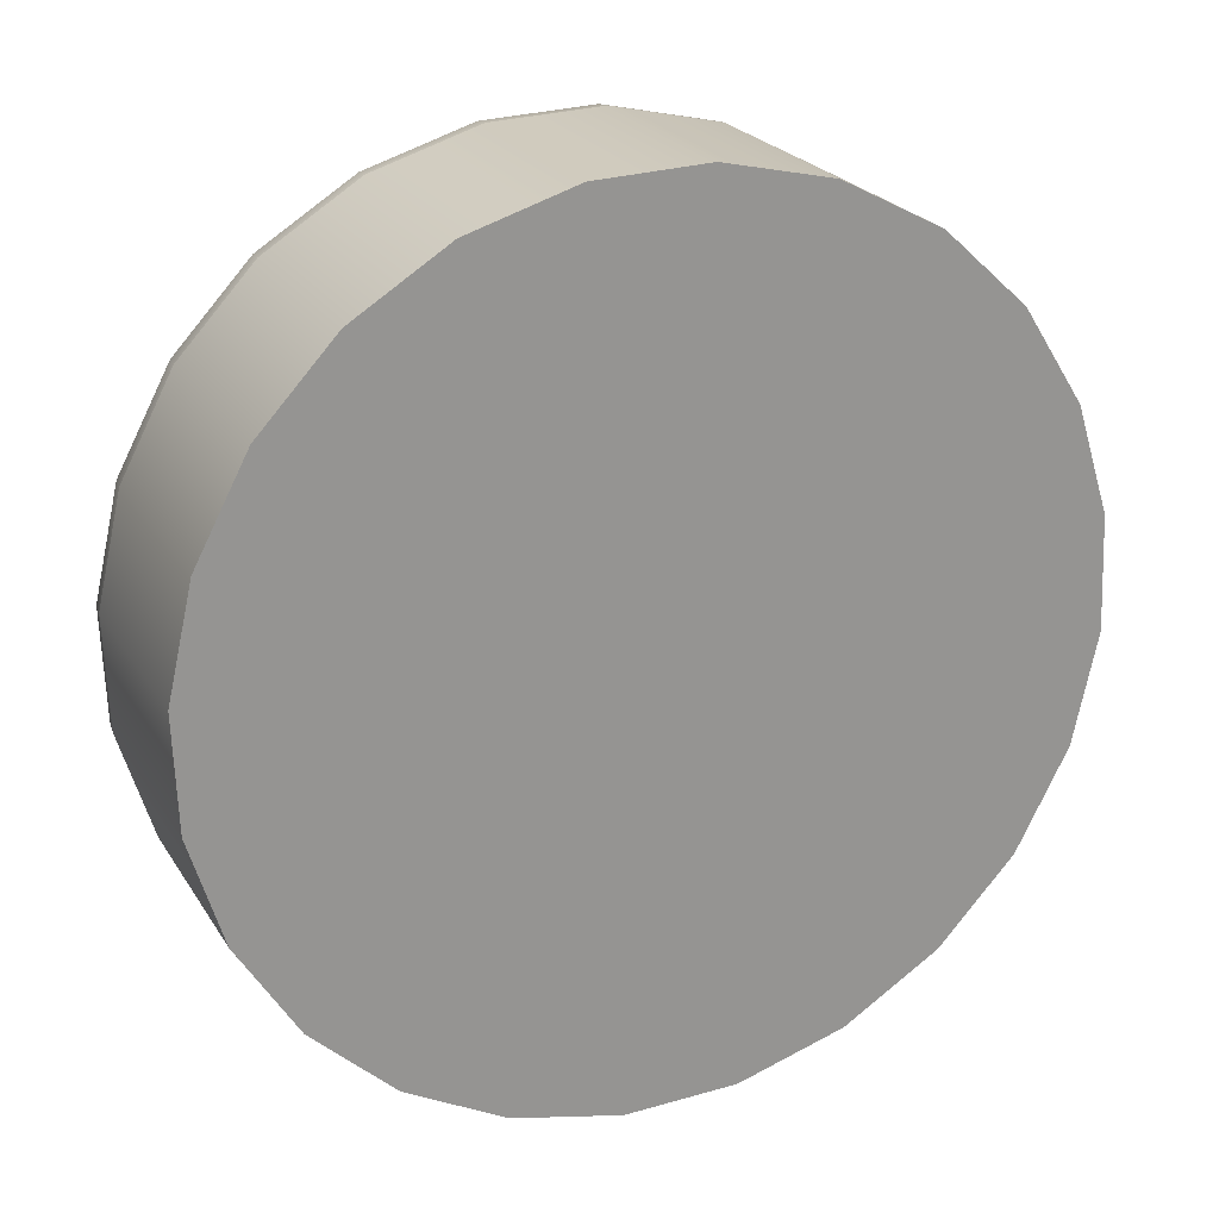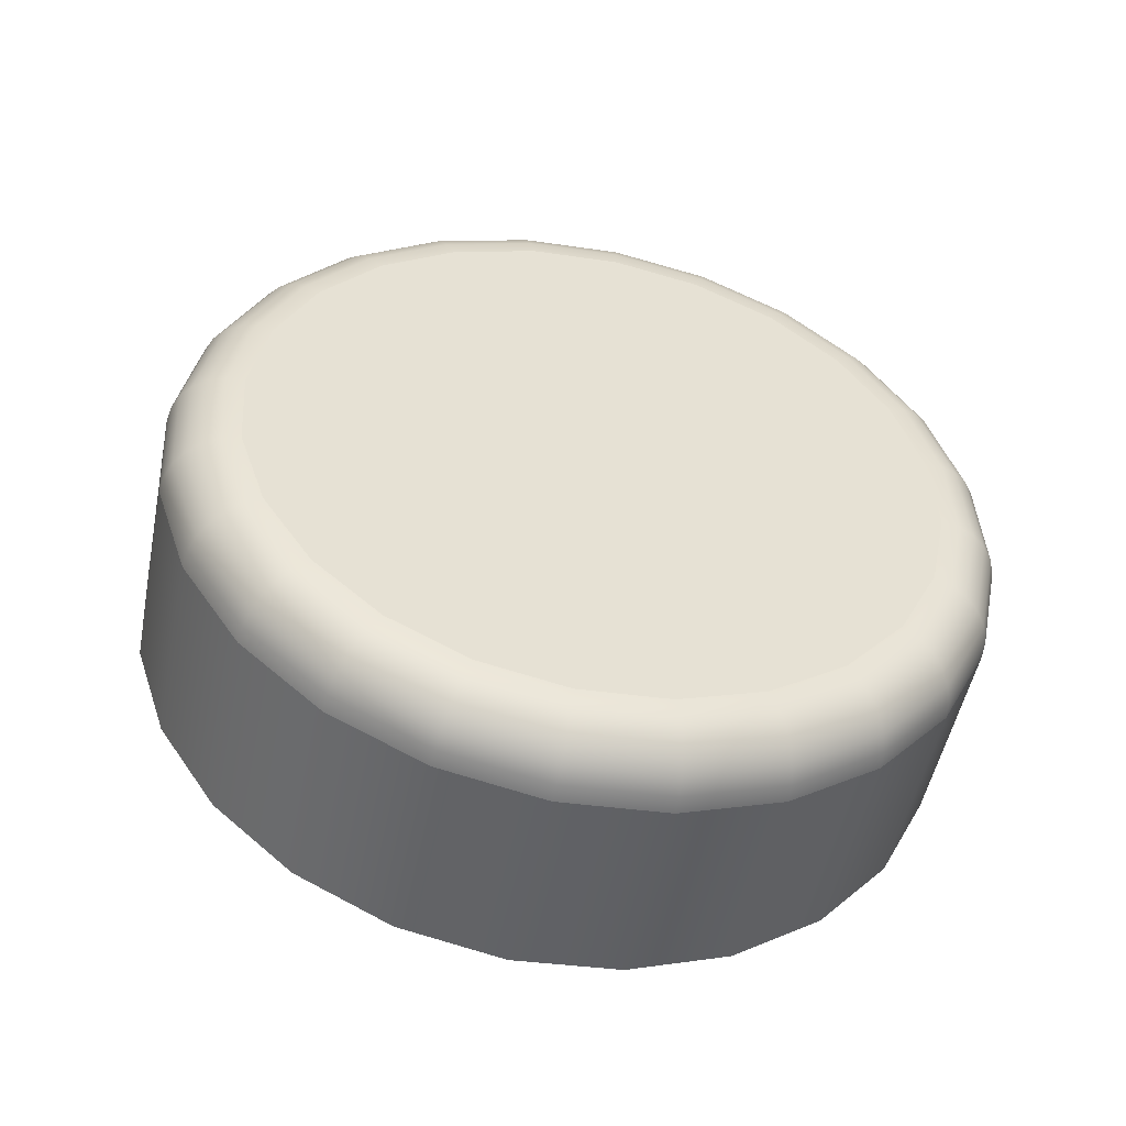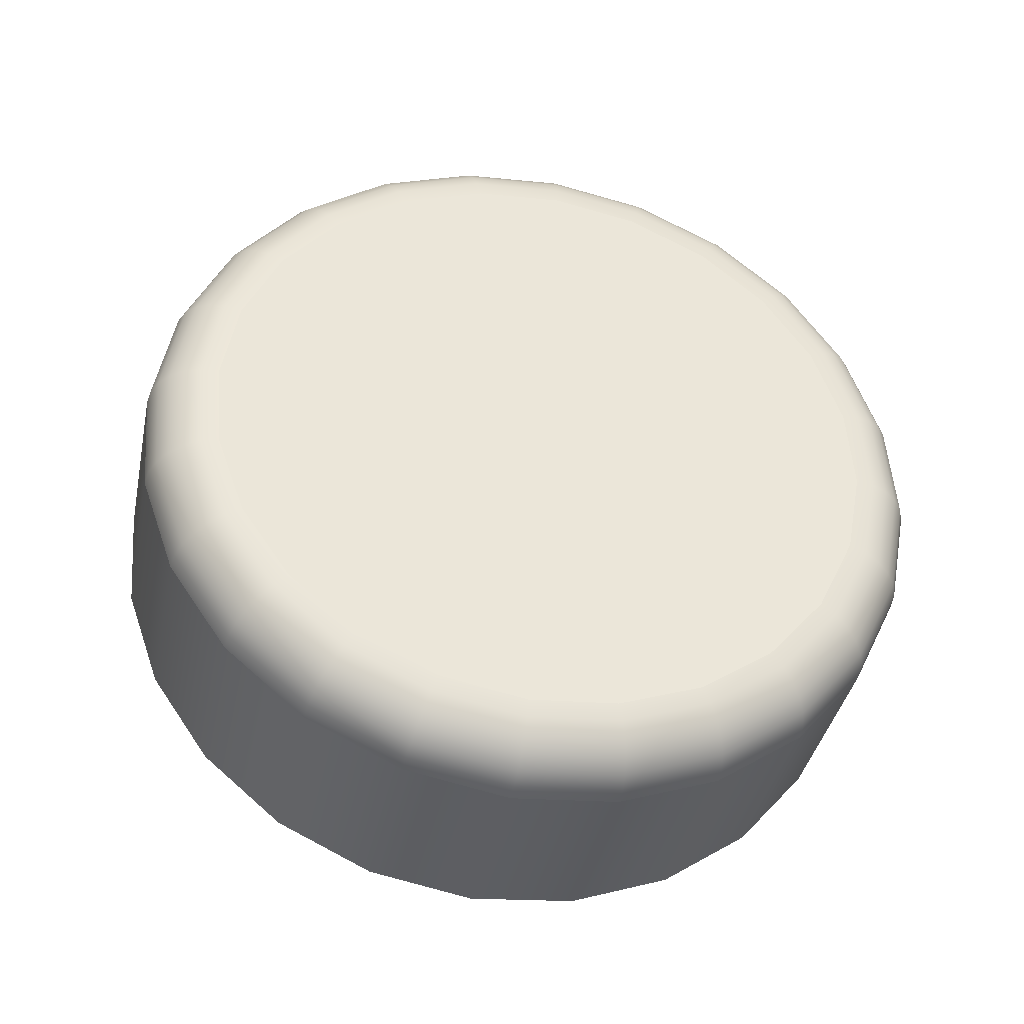
<metadata>
{"format":"obj","ext":"obj","renderer":"f3d","projection":"perspective","resolution":1024,"background":"white","views":[{"elev":24.3,"azim":169.5,"up":"+Y"},{"elev":32.9,"azim":24.1,"up":"+Z"},{"elev":58.6,"azim":-35.6,"up":"+Z"}]}
</metadata>
<code>
o Component_5_57/Component_5/mesh11/mesh11-geometry#mesh11-geometry
v 0.03162 -0.2629 0.255
v 0.03187 -0.2555 0.2552
v 0.03325 -0.2701 0.2545
v 0.03508 -0.2559 0.269
v 0.03398 -0.2484 0.2549
v 0.03483 -0.2633 0.2689
v 0.03719 -0.2488 0.2687
v 0.03665 -0.2767 0.2535
v 0.03646 -0.2705 0.2683
v 0.03551 -0.2559 0.2702
v 0.03761 -0.2489 0.2699
v 0.0378 -0.2421 0.2542
v 0.04101 -0.2425 0.268
v 0.03689 -0.2705 0.2695
v 0.03527 -0.2633 0.27
v 0.04141 -0.2426 0.2691
v 0.03986 -0.277 0.2673
v 0.04157 -0.282 0.2522
v 0.04026 -0.277 0.2685
v 0.03599 -0.2633 0.271
v 0.03829 -0.2491 0.2709
v 0.04203 -0.2429 0.2702
v 0.04308 -0.237 0.2531
v 0.04629 -0.2374 0.2669
v 0.0409 -0.2767 0.2695
v 0.03758 -0.2703 0.2705
v 0.03623 -0.256 0.2712
v 0.04666 -0.2375 0.2681
v 0.04479 -0.2824 0.266
v 0.0477 -0.2859 0.2507
v 0.04516 -0.2823 0.2672
v 0.04572 -0.282 0.2683
v 0.0385 -0.2701 0.2713
v 0.03695 -0.2632 0.2718
v 0.03919 -0.2494 0.2717
v 0.04282 -0.2434 0.271
v 0.04719 -0.238 0.2691
v 0.05091 -0.2863 0.2645
v 0.04945 -0.2335 0.2517
v 0.05266 -0.2339 0.2655
v 0.04172 -0.2763 0.2704
v 0.03718 -0.2562 0.2719
v 0.053 -0.234 0.2667
v 0.05126 -0.2862 0.2657
v 0.05782 -0.2884 0.2629
v 0.05461 -0.288 0.249
v 0.05171 -0.2858 0.2668
v 0.04641 -0.2814 0.2691
v 0.03808 -0.2632 0.2723
v 0.0383 -0.2564 0.2725
v 0.04023 -0.2499 0.2722
v 0.04784 -0.2386 0.2699
v 0.05342 -0.2345 0.2677
v 0.05812 -0.2883 0.264
v 0.05649 -0.2318 0.2501
v 0.0597 -0.2321 0.2639
v 0.05223 -0.2851 0.2677
v 0.04268 -0.2757 0.2709
v 0.03957 -0.2698 0.2718
v 0.04374 -0.2441 0.2715
v 0.05999 -0.2323 0.2651
v 0.05846 -0.2878 0.2652
v 0.06504 -0.2886 0.2612
v 0.0653 -0.2885 0.2624
v 0.06182 -0.2883 0.2473
v 0.0588 -0.2871 0.2661
v 0.04719 -0.2807 0.2697
v 0.0393 -0.2631 0.2725
v 0.03952 -0.2566 0.2727
v 0.04136 -0.2503 0.2724
v 0.0539 -0.2353 0.2686
v 0.0603 -0.2328 0.2662
v 0.06551 -0.2881 0.2635
v 0.06371 -0.232 0.2484
v 0.06692 -0.2324 0.2622
v 0.06717 -0.2325 0.2634
v 0.0528 -0.2842 0.2683
v 0.04072 -0.2694 0.272
v 0.04857 -0.2394 0.2705
v 0.04471 -0.2448 0.2718
v 0.06735 -0.233 0.2645
v 0.06566 -0.2873 0.2645
v 0.06886 -0.2865 0.2458
v 0.07207 -0.2869 0.2596
v 0.07229 -0.2868 0.2608
v 0.05913 -0.2862 0.2668
v 0.04801 -0.2798 0.2701
v 0.04053 -0.2629 0.2724
v 0.04074 -0.2568 0.2725
v 0.04249 -0.2509 0.2723
v 0.06059 -0.2336 0.2671
v 0.06745 -0.2338 0.2655
v 0.07239 -0.2864 0.262
v 0.07061 -0.2341 0.2467
v 0.07383 -0.2345 0.2606
v 0.07404 -0.2347 0.2618
v 0.0741 -0.2351 0.2629
v 0.05337 -0.2832 0.2687
v 0.0437 -0.2751 0.2712
v 0.04189 -0.2689 0.2719
v 0.05441 -0.2362 0.2692
v 0.04933 -0.2404 0.2708
v 0.04567 -0.2456 0.2717
v 0.07402 -0.2358 0.2639
v 0.06574 -0.2864 0.2653
v 0.07235 -0.2857 0.263
v 0.07523 -0.283 0.2444
v 0.07845 -0.2834 0.2582
v 0.07863 -0.2833 0.2594
v 0.05942 -0.285 0.2673
v 0.04881 -0.2788 0.2701
v 0.04471 -0.2743 0.2711
v 0.06085 -0.2346 0.2678
v 0.07379 -0.2368 0.2647
v 0.07218 -0.2848 0.2638
v 0.07862 -0.2829 0.2606
v 0.07674 -0.238 0.2452
v 0.07995 -0.2384 0.259
v 0.08013 -0.2385 0.2603
v 0.08009 -0.2389 0.2614
v 0.07984 -0.2395 0.2625
v 0.05391 -0.2821 0.2688
v 0.05491 -0.2373 0.2696
v 0.05006 -0.2414 0.2708
v 0.06746 -0.2348 0.2663
v 0.0794 -0.2403 0.2633
v 0.06574 -0.2852 0.2658
v 0.0719 -0.2837 0.2644
v 0.07802 -0.2816 0.2626
v 0.07841 -0.2823 0.2617
v 0.08051 -0.2779 0.2433
v 0.08372 -0.2783 0.2571
v 0.08388 -0.2782 0.2583
v 0.05965 -0.2838 0.2674
v 0.06107 -0.2358 0.2682
v 0.07343 -0.2378 0.2653
v 0.0788 -0.2412 0.2639
v 0.07748 -0.2806 0.2632
v 0.08343 -0.2775 0.2606
v 0.08378 -0.278 0.2595
v 0.08167 -0.2434 0.2439
v 0.08488 -0.2437 0.2578
v 0.08503 -0.2439 0.259
v 0.08453 -0.2447 0.2613
v 0.05537 -0.2384 0.2696
v 0.06739 -0.236 0.2667
v 0.08311 -0.2459 0.2628
v 0.08392 -0.2453 0.2622
v 0.06566 -0.284 0.266
v 0.07151 -0.2826 0.2647
v 0.07681 -0.2796 0.2635
v 0.08286 -0.2769 0.2616
v 0.0821 -0.2762 0.2622
v 0.08755 -0.272 0.2564
v 0.08768 -0.272 0.2576
v 0.08434 -0.2716 0.2426
v 0.08491 -0.2442 0.2602
v 0.06122 -0.237 0.2683
v 0.07297 -0.239 0.2655
v 0.07807 -0.2422 0.2642
v 0.08217 -0.2467 0.2632
v 0.08121 -0.2754 0.2626
v 0.08752 -0.2718 0.2588
v 0.08636 -0.2711 0.2609
v 0.08506 -0.2499 0.243
v 0.08827 -0.2503 0.2568
v 0.0884 -0.2504 0.258
v 0.08702 -0.2512 0.2613
v 0.08823 -0.2506 0.2592
v 0.06722 -0.2372 0.2669
v 0.08499 -0.2521 0.2624
v 0.08608 -0.2516 0.262
v 0.08544 -0.2707 0.2616
v 0.08439 -0.2702 0.262
v 0.08707 -0.2715 0.2599
v 0.08966 -0.2649 0.2561
v 0.08978 -0.2649 0.2573
v 0.08644 -0.2645 0.2423
v 0.08776 -0.2509 0.2603
v 0.08958 -0.2648 0.2585
v 0.08829 -0.2646 0.2606
v 0.08729 -0.2644 0.2613
v 0.08669 -0.2571 0.2424
v 0.0899 -0.2575 0.2562
v 0.09002 -0.2575 0.2575
v 0.08751 -0.258 0.2615
v 0.08852 -0.2578 0.2607
v 0.08982 -0.2576 0.2587
v 0.08614 -0.2643 0.2618
v 0.08635 -0.2581 0.2619
v 0.08907 -0.2647 0.2597
v 0.0893 -0.2577 0.2598
f 1 2 3
f 3 2 1
f 2 1 4
f 4 1 2
f 5 3 2
f 2 3 5
f 1 3 6
f 6 3 1
f 6 4 1
f 1 4 6
f 4 7 2
f 2 7 4
f 8 3 5
f 5 3 8
f 5 2 7
f 7 2 5
f 9 6 3
f 3 6 9
f 4 6 10
f 10 6 4
f 7 4 11
f 11 4 7
f 3 8 9
f 12 8 5
f 5 8 12
f 7 13 5
f 5 13 7
f 9 14 6
f 9 8 3
f 15 10 6
f 6 10 15
f 10 11 4
f 4 11 10
f 11 16 7
f 7 16 11
f 17 9 8
f 8 9 17
f 18 8 12
f 12 5 13
f 13 5 12
f 12 8 18
f 13 7 16
f 16 7 13
f 14 9 19
f 19 9 14
f 6 14 9
f 15 6 14
f 14 6 15
f 15 20 10
f 10 20 15
f 11 10 21
f 21 10 11
f 16 11 22
f 22 11 16
f 8 18 17
f 17 18 8
f 23 18 12
f 12 18 23
f 12 13 23
f 23 13 12
f 13 16 24
f 24 16 13
f 17 19 9
f 9 19 17
f 19 25 14
f 14 25 19
f 14 26 15
f 15 26 14
f 20 15 26
f 26 15 20
f 27 10 20
f 20 10 27
f 27 21 10
f 10 21 27
f 21 22 11
f 11 22 21
f 16 22 28
f 28 22 16
f 29 17 18
f 18 17 29
f 30 18 23
f 23 18 30
f 24 23 13
f 13 23 24
f 28 24 16
f 16 24 28
f 19 17 31
f 31 17 19
f 25 19 32
f 32 19 25
f 26 14 25
f 25 14 26
f 26 33 20
f 20 33 26
f 20 34 27
f 27 34 20
f 21 27 35
f 35 27 21
f 22 21 36
f 36 21 22
f 37 28 22
f 22 28 37
f 29 31 17
f 17 31 29
f 29 18 38
f 38 18 29
f 30 38 18
f 18 38 30
f 39 30 23
f 23 30 39
f 23 24 39
f 39 24 23
f 24 28 40
f 40 28 24
f 31 32 19
f 19 32 31
f 25 32 41
f 41 32 25
f 25 41 26
f 26 41 25
f 33 26 41
f 41 26 33
f 34 20 33
f 33 20 34
f 42 27 34
f 34 27 42
f 42 35 27
f 27 35 42
f 35 36 21
f 21 36 35
f 22 36 37
f 37 36 22
f 28 37 43
f 43 37 28
f 31 29 44
f 44 29 31
f 38 44 29
f 29 44 38
f 38 30 45
f 45 30 38
f 46 30 39
f 39 30 46
f 40 39 24
f 24 39 40
f 43 40 28
f 28 40 43
f 32 31 47
f 47 31 32
f 48 41 32
f 32 41 48
f 34 33 49
f 49 33 34
f 34 49 42
f 42 49 34
f 42 50 35
f 35 50 42
f 35 51 36
f 36 51 35
f 52 37 36
f 36 37 52
f 53 43 37
f 37 43 53
f 44 47 31
f 31 47 44
f 44 38 54
f 54 38 44
f 46 45 30
f 30 45 46
f 45 54 38
f 38 54 45
f 55 46 39
f 39 46 55
f 39 40 55
f 55 40 39
f 40 43 56
f 56 43 40
f 47 57 32
f 32 57 47
f 41 48 58
f 58 48 41
f 48 32 57
f 57 32 48
f 59 49 33
f 33 49 59
f 50 42 49
f 49 42 50
f 51 35 50
f 50 35 51
f 60 36 51
f 51 36 60
f 37 52 53
f 43 53 61
f 61 53 43
f 53 52 37
f 47 44 62
f 62 44 47
f 54 62 44
f 44 62 54
f 45 46 63
f 63 46 45
f 54 45 64
f 64 45 54
f 65 46 55
f 55 46 65
f 56 55 40
f 40 55 56
f 61 56 43
f 43 56 61
f 57 47 66
f 66 47 57
f 67 58 48
f 48 58 67
f 48 57 67
f 67 57 48
f 49 59 68
f 68 59 49
f 33 41 59
f 59 41 33
f 49 68 50
f 50 68 49
f 50 69 51
f 51 69 50
f 36 60 52
f 52 60 36
f 51 70 60
f 60 70 51
f 71 53 52
f 52 53 71
f 72 61 53
f 53 61 72
f 62 66 47
f 47 66 62
f 62 54 73
f 73 54 62
f 65 63 46
f 46 63 65
f 63 64 45
f 45 64 63
f 64 73 54
f 54 73 64
f 74 65 55
f 55 65 74
f 56 75 55
f 55 75 56
f 61 76 56
f 56 76 61
f 57 66 77
f 77 66 57
f 77 67 57
f 57 67 77
f 78 68 59
f 59 68 78
f 58 59 41
f 41 59 58
f 69 50 68
f 68 50 69
f 70 51 69
f 69 51 70
f 79 52 60
f 60 52 79
f 80 60 70
f 70 60 80
f 53 71 72
f 72 71 53
f 72 81 61
f 61 81 72
f 66 62 82
f 82 62 66
f 73 82 62
f 62 82 73
f 65 83 63
f 63 83 65
f 63 84 64
f 64 84 63
f 64 85 73
f 73 85 64
f 83 65 74
f 74 65 83
f 74 55 75
f 75 55 74
f 75 56 76
f 76 56 75
f 76 61 81
f 81 61 76
f 86 77 66
f 66 77 86
f 67 77 87
f 87 77 67
f 68 78 88
f 88 78 68
f 59 58 78
f 78 58 59
f 68 88 69
f 69 88 68
f 69 89 70
f 70 89 69
f 52 79 71
f 71 79 52
f 60 80 79
f 79 80 60
f 70 90 80
f 80 90 70
f 91 72 71
f 71 72 91
f 81 72 92
f 92 72 81
f 66 82 86
f 86 82 66
f 73 93 82
f 82 93 73
f 84 63 83
f 83 63 84
f 85 64 84
f 84 64 85
f 93 73 85
f 85 73 93
f 94 83 74
f 74 83 94
f 75 95 74
f 74 95 75
f 76 96 75
f 75 96 76
f 81 97 76
f 76 97 81
f 77 86 98
f 98 86 77
f 98 87 77
f 77 87 98
f 87 99 67
f 67 99 87
f 100 88 78
f 78 88 100
f 99 78 58
f 58 78 99
f 89 69 88
f 88 69 89
f 90 70 89
f 89 70 90
f 101 71 79
f 79 71 101
f 102 79 80
f 80 79 102
f 103 80 90
f 90 80 103
f 91 92 72
f 72 92 91
f 71 101 91
f 91 101 71
f 92 104 81
f 81 104 92
f 105 86 82
f 82 86 105
f 106 82 93
f 93 82 106
f 83 107 84
f 84 107 83
f 84 108 85
f 85 108 84
f 85 109 93
f 93 109 85
f 107 83 94
f 94 83 107
f 94 74 95
f 95 74 94
f 95 75 96
f 96 75 95
f 96 76 97
f 97 76 96
f 97 81 104
f 104 81 97
f 110 98 86
f 86 98 110
f 87 98 111
f 111 98 87
f 99 87 112
f 112 87 99
f 58 67 99
f 99 67 58
f 88 100 89
f 89 100 88
f 78 99 100
f 100 99 78
f 90 89 100
f 100 89 90
f 79 102 101
f 101 102 79
f 80 103 102
f 102 103 80
f 103 90 112
f 112 90 103
f 91 113 92
f 92 113 91
f 113 91 101
f 101 91 113
f 104 92 114
f 114 92 104
f 86 105 110
f 110 105 86
f 105 82 115
f 115 82 105
f 106 115 82
f 82 115 106
f 93 116 106
f 106 116 93
f 108 84 107
f 107 84 108
f 109 85 108
f 108 85 109
f 116 93 109
f 109 93 116
f 117 107 94
f 94 107 117
f 95 118 94
f 94 118 95
f 96 119 95
f 95 119 96
f 97 120 96
f 96 120 97
f 104 121 97
f 97 121 104
f 98 110 122
f 122 110 98
f 122 111 98
f 98 111 122
f 111 112 87
f 87 112 111
f 112 100 99
f 99 100 112
f 112 90 100
f 100 90 112
f 123 101 102
f 102 101 123
f 124 102 103
f 103 102 124
f 111 103 112
f 125 92 113
f 113 92 125
f 101 123 113
f 113 123 101
f 125 114 92
f 92 114 125
f 114 126 104
f 104 126 114
f 127 110 105
f 105 110 127
f 115 128 105
f 105 128 115
f 115 106 129
f 129 106 115
f 130 106 116
f 116 106 130
f 107 131 108
f 108 132 109
f 109 132 108
f 109 133 116
f 116 133 109
f 131 107 117
f 117 107 131
f 117 94 118
f 118 94 117
f 118 95 119
f 119 95 118
f 119 96 120
f 120 96 119
f 120 97 121
f 121 97 120
f 134 122 110
f 110 122 134
f 122 124 111
f 111 124 122
f 112 103 111
f 102 124 123
f 123 124 102
f 124 103 111
f 111 103 124
f 113 135 125
f 125 135 113
f 135 113 123
f 123 113 135
f 114 125 136
f 136 125 114
f 126 114 137
f 137 114 126
f 121 104 126
f 126 104 121
f 110 127 134
f 134 127 110
f 127 105 128
f 128 105 127
f 128 115 138
f 138 115 128
f 130 129 106
f 106 129 130
f 129 138 115
f 115 138 129
f 130 116 139
f 139 116 130
f 108 131 107
f 132 108 131
f 131 108 132
f 133 109 132
f 132 109 133
f 140 116 133
f 133 116 140
f 141 131 117
f 117 131 141
f 117 118 141
f 141 118 117
f 118 119 142
f 142 119 118
f 119 120 143
f 143 120 119
f 121 144 120
f 120 144 121
f 134 145 122
f 122 145 134
f 145 124 122
f 122 124 145
f 145 123 124
f 124 123 145
f 146 125 135
f 135 125 146
f 123 145 135
f 146 136 125
f 125 136 146
f 136 137 114
f 114 137 136
f 137 147 126
f 126 147 137
f 126 148 121
f 121 148 126
f 149 134 127
f 127 134 149
f 128 150 127
f 127 150 128
f 138 151 128
f 128 151 138
f 129 130 152
f 152 130 129
f 138 129 153
f 153 129 138
f 140 139 116
f 116 139 140
f 139 152 130
f 130 152 139
f 132 131 154
f 154 131 132
f 132 154 133
f 133 154 132
f 133 155 140
f 140 155 133
f 156 131 141
f 141 131 156
f 142 141 118
f 118 141 142
f 143 142 119
f 119 142 143
f 157 143 120
f 120 143 157
f 144 121 148
f 157 120 144
f 144 120 157
f 158 145 134
f 134 145 158
f 135 158 146
f 146 158 135
f 135 145 123
f 158 135 145
f 145 135 158
f 136 146 159
f 159 146 136
f 137 136 160
f 160 136 137
f 147 137 161
f 161 137 147
f 148 126 147
f 147 126 148
f 148 121 144
f 149 158 134
f 134 158 149
f 149 127 150
f 150 127 149
f 150 128 151
f 151 128 150
f 151 138 162
f 162 138 151
f 152 153 129
f 129 153 152
f 153 162 138
f 138 162 153
f 140 163 139
f 139 163 140
f 152 139 164
f 164 139 152
f 156 154 131
f 131 154 156
f 155 133 154
f 154 133 155
f 163 140 155
f 155 140 163
f 165 156 141
f 141 156 165
f 141 142 165
f 165 142 141
f 142 143 166
f 143 157 167
f 167 157 143
f 148 168 144
f 144 168 148
f 157 144 169
f 169 144 157
f 170 146 158
f 158 146 170
f 170 159 146
f 146 159 170
f 159 160 136
f 136 160 159
f 160 161 137
f 137 161 160
f 161 171 147
f 147 171 161
f 147 172 148
f 148 172 147
f 170 158 149
f 149 158 170
f 150 170 149
f 149 170 150
f 151 159 150
f 150 159 151
f 153 152 173
f 173 152 153
f 162 153 174
f 174 153 162
f 175 139 163
f 163 139 175
f 175 164 139
f 139 164 175
f 164 173 152
f 152 173 164
f 154 156 176
f 176 156 154
f 154 176 155
f 155 176 154
f 155 177 163
f 163 177 155
f 178 156 165
f 165 156 178
f 166 165 142
f 142 165 166
f 167 166 143
f 143 166 167
f 166 143 142
f 169 167 157
f 157 167 169
f 168 148 172
f 172 148 168
f 179 144 168
f 168 144 179
f 179 169 144
f 144 169 179
f 159 170 150
f 150 170 159
f 160 159 151
f 151 159 160
f 161 160 162
f 162 160 161
f 171 161 174
f 174 161 171
f 172 147 171
f 171 147 172
f 173 174 153
f 153 174 173
f 174 161 162
f 162 161 174
f 163 180 175
f 175 180 163
f 164 175 181
f 181 175 164
f 173 164 182
f 182 164 173
f 178 176 156
f 156 176 178
f 177 155 176
f 176 155 177
f 180 163 177
f 177 163 180
f 183 178 165
f 165 178 183
f 165 166 183
f 183 166 165
f 166 167 184
f 184 167 166
f 167 169 185
f 185 169 167
f 172 186 168
f 168 186 172
f 168 187 179
f 179 187 168
f 169 179 188
f 188 179 169
f 162 160 151
f 151 160 162
f 189 171 174
f 174 171 189
f 171 190 172
f 172 190 171
f 174 173 189
f 189 173 174
f 191 175 180
f 180 175 191
f 191 181 175
f 175 181 191
f 181 182 164
f 164 182 181
f 176 178 184
f 184 178 176
f 177 176 185
f 185 176 177
f 177 185 180
f 180 185 177
f 183 184 178
f 178 184 183
f 184 183 166
f 166 183 184
f 185 184 167
f 167 184 185
f 188 185 169
f 169 185 188
f 186 172 190
f 190 172 186
f 187 168 186
f 186 168 187
f 192 179 187
f 187 179 192
f 192 188 179
f 179 188 192
f 190 171 189
f 189 171 190
f 182 189 173
f 173 189 182
f 180 188 191
f 191 188 180
f 187 191 181
f 182 181 186
f 184 185 176
f 176 185 184
f 188 180 185
f 185 180 188
f 186 190 182
f 182 190 186
f 187 186 181
f 181 186 187
f 192 187 191
f 191 187 192
f 192 191 188
f 188 191 192
f 189 182 190
f 190 182 189
f 181 191 187
f 186 181 182

</code>
